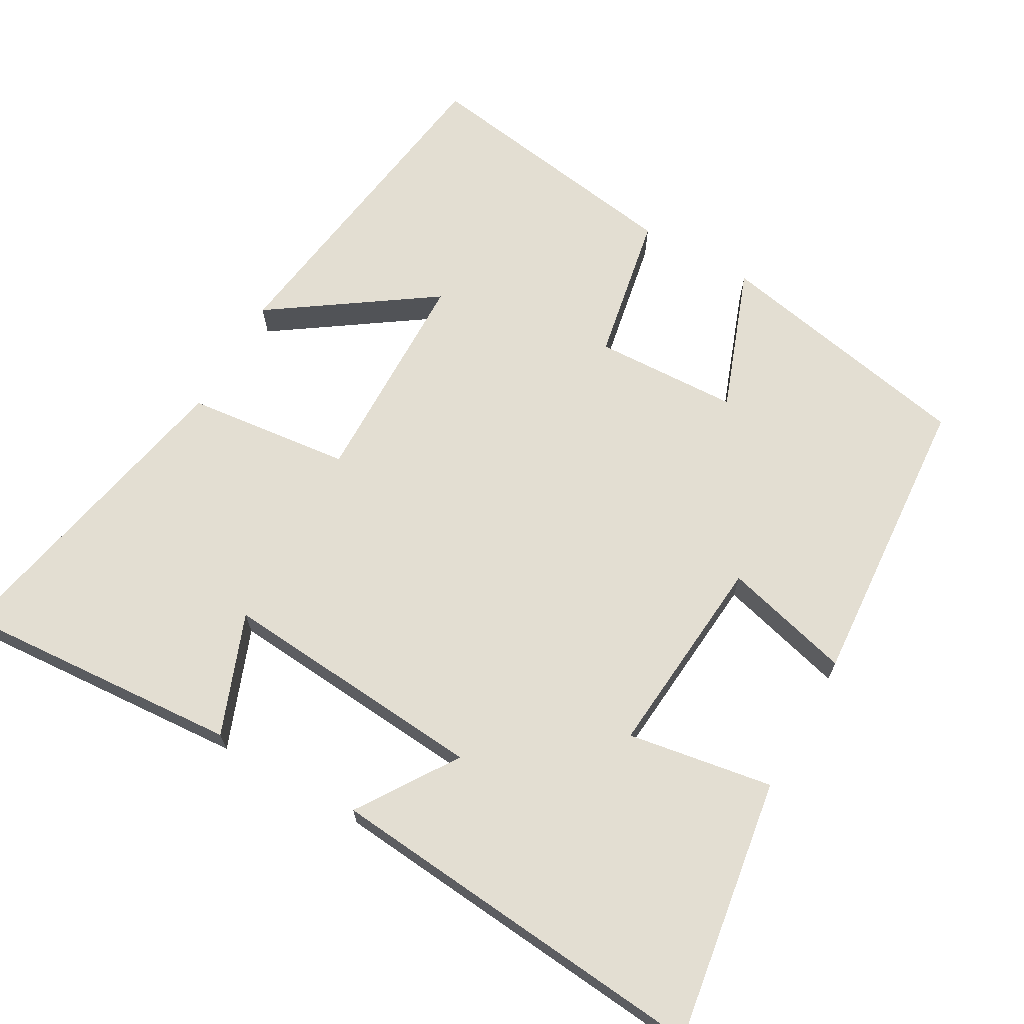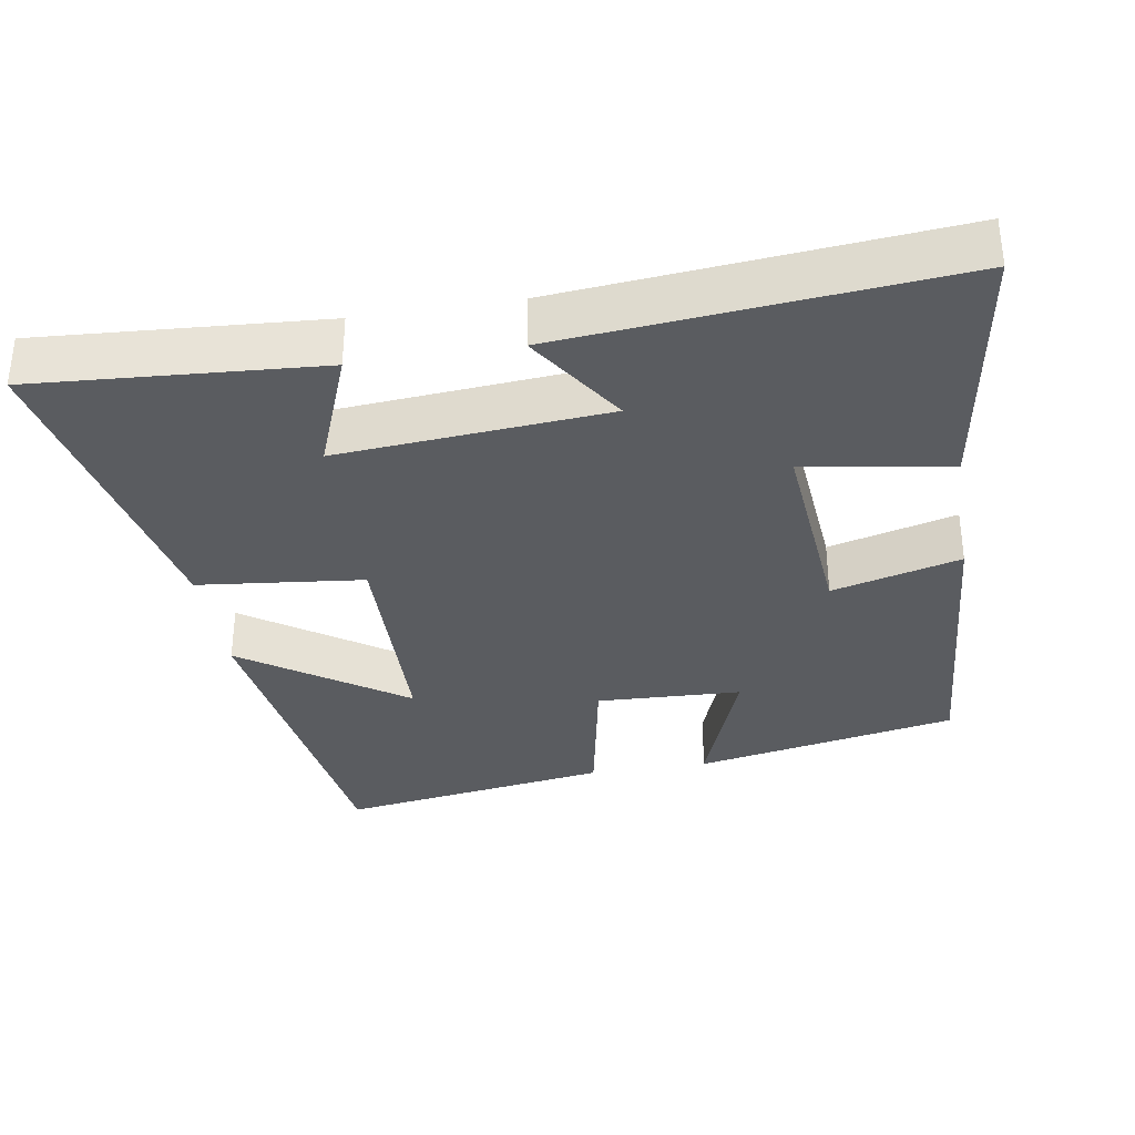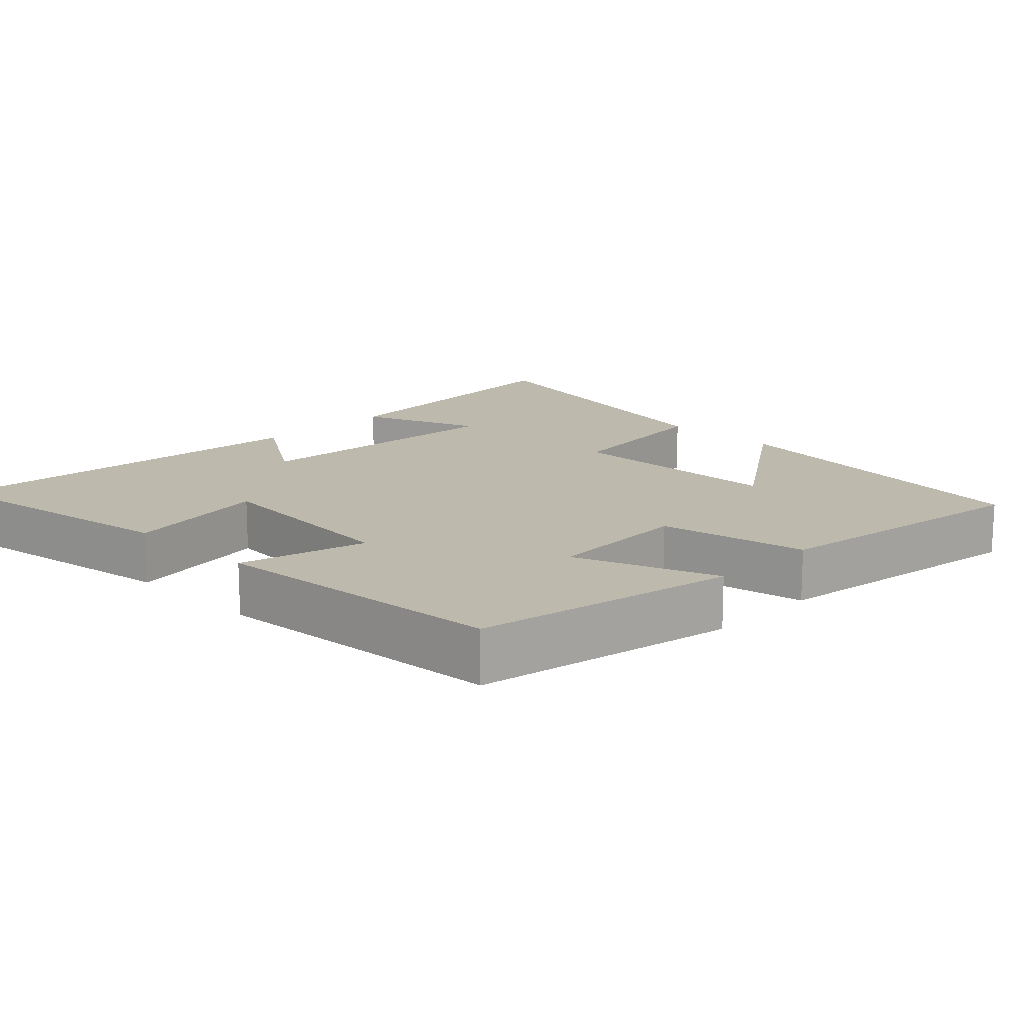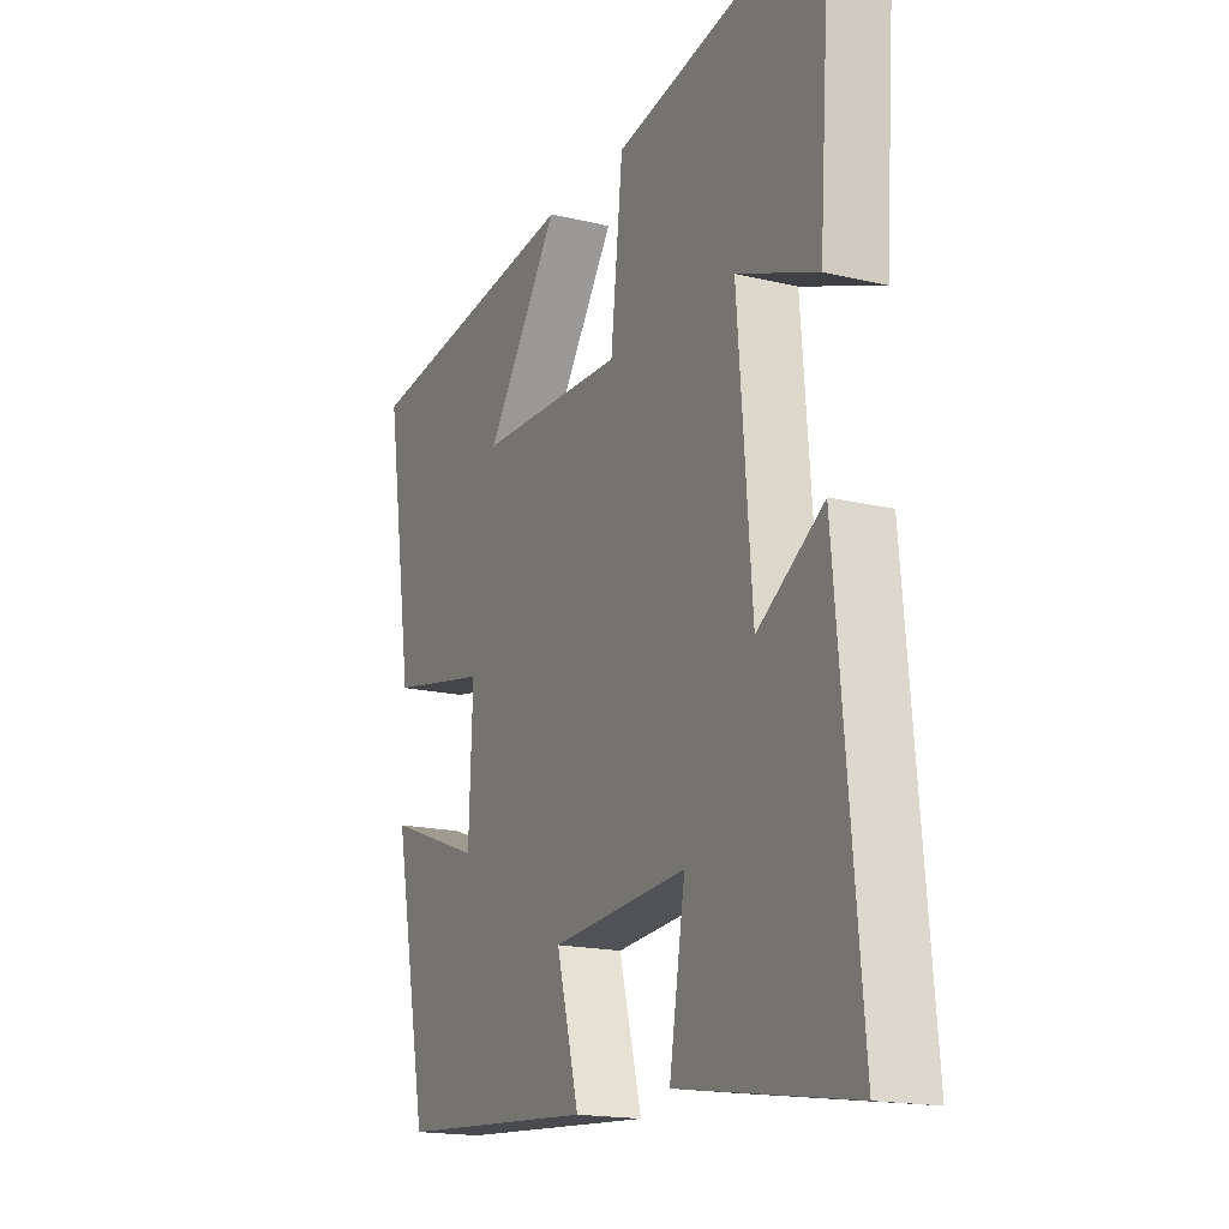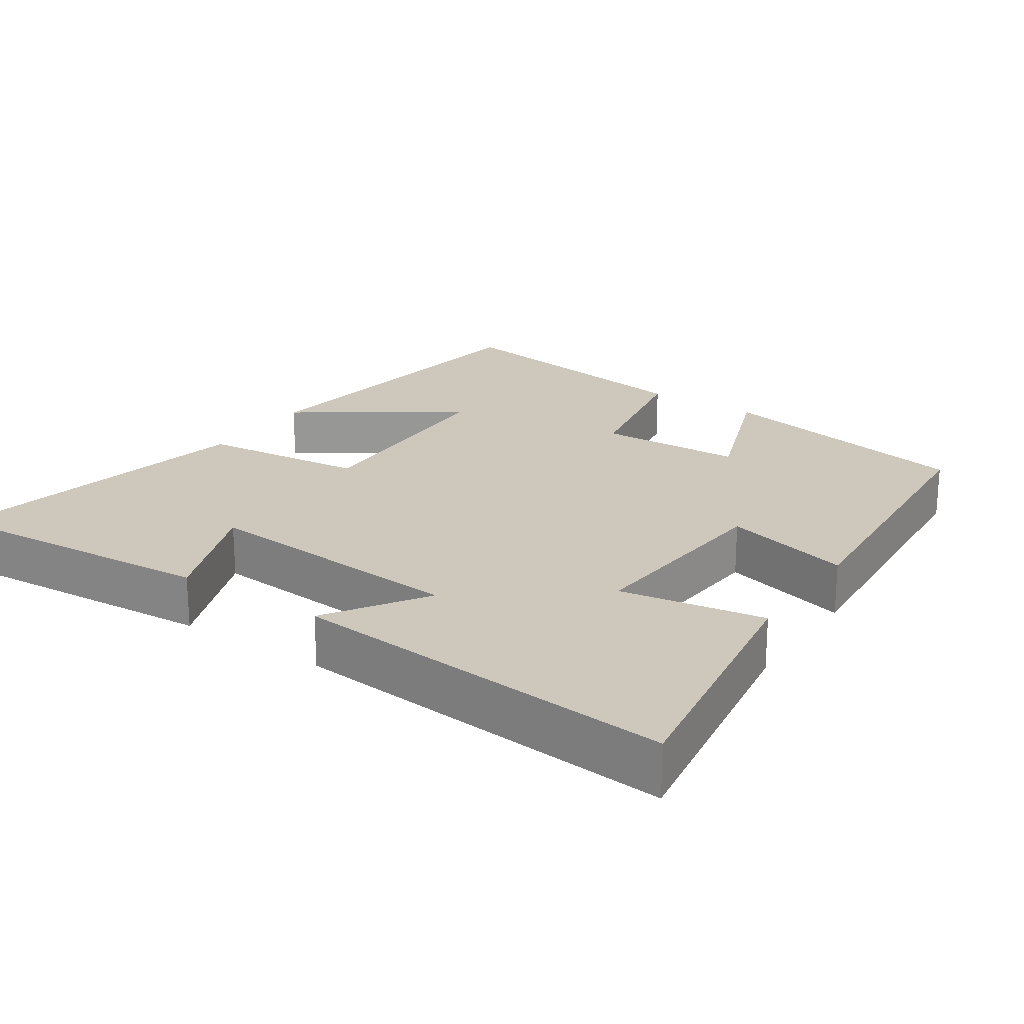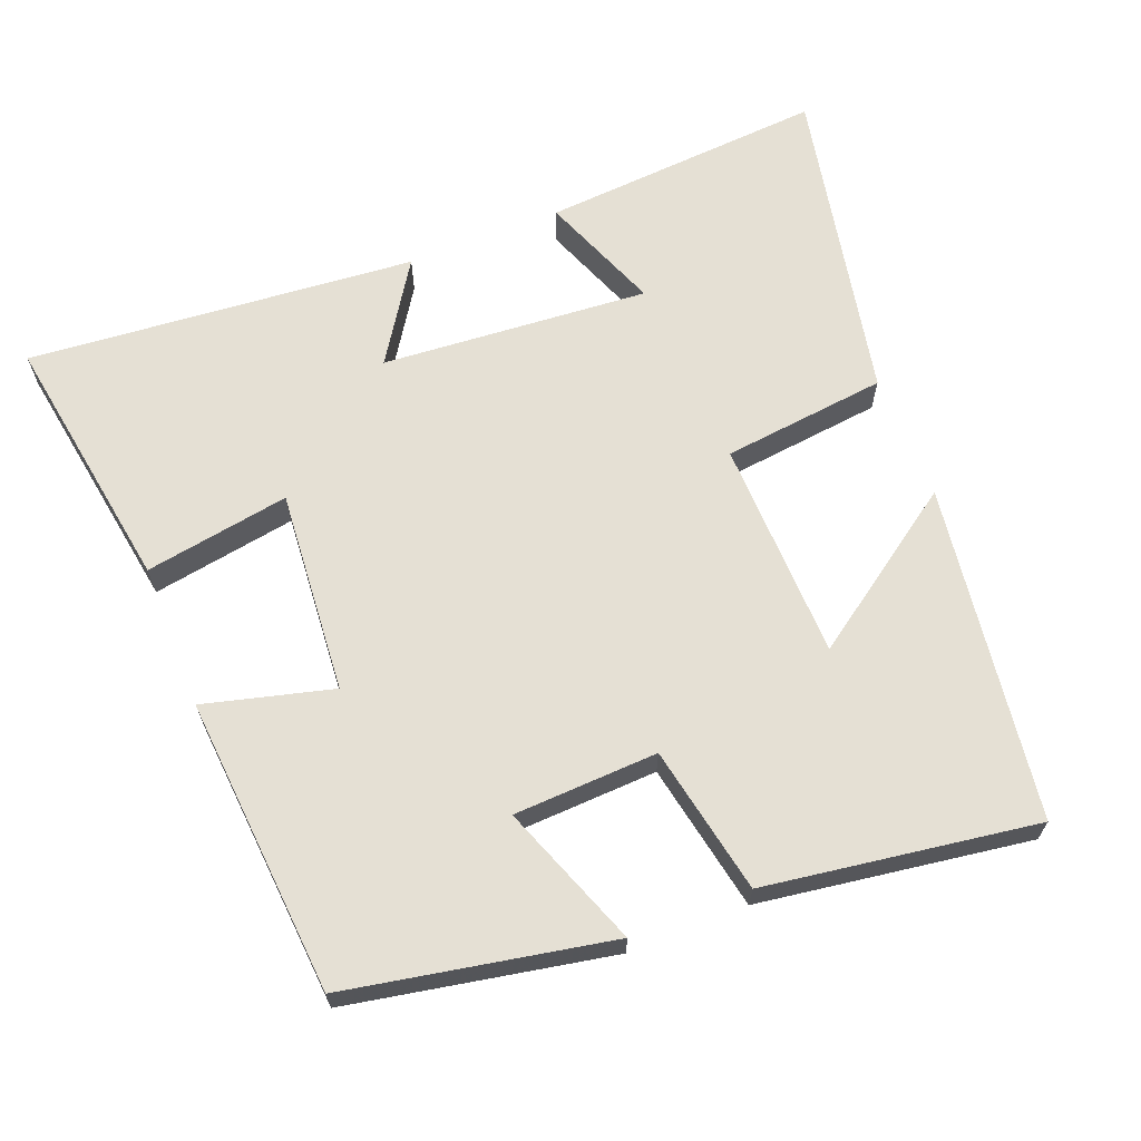
<metadata>
{"format":"obj","ext":"obj","renderer":"f3d","projection":"perspective","resolution":1024,"background":"white","views":[{"elev":67.7,"azim":119.6,"up":"+Y"},{"elev":-34.0,"azim":99.3,"up":"+Y"},{"elev":15.3,"azim":-135.6,"up":"+Y"},{"elev":-17.1,"azim":64.2,"up":"+Z"},{"elev":22.0,"azim":123.8,"up":"+Y"},{"elev":65.4,"azim":-111.8,"up":"+Y"}]}
</metadata>
<code>
v -0.429 0.07 -0.47
v -0.5 0.07 -0.107
v -0.302 0.07 -0.18
v -0.294 0.07 0.02
v -0.5 0.07 0.059
v -0.557 0.07 0.434
v -0.092 0.07 0.5
v -0.245 0.07 0.278
v 0.061 0.07 0.272
v 0.086 0.07 0.5
v 0.527 0.07 0.59
v 0.5 0.07 0.197
v 0.333 0.07 0.261
v 0.363 0.07 -0.109
v 0.5 0.07 -0.019
v 0.549 0.07 -0.556
v 0.186 0.07 -0.5
v 0.219 0.07 -0.299
v -0.063 0.07 -0.323
v -0.016 0.07 -0.5
v -0.429 0 -0.47
v -0.5 0 -0.107
v -0.302 0 -0.18
v -0.294 0 0.02
v -0.5 0 0.059
v -0.557 0 0.434
v -0.092 0 0.5
v -0.245 0 0.278
v 0.061 0 0.272
v 0.086 0 0.5
v 0.527 0 0.59
v 0.5 0 0.197
v 0.333 0 0.261
v 0.363 0 -0.109
v 0.5 0 -0.019
v 0.549 0 -0.556
v 0.186 0 -0.5
v 0.219 0 -0.299
v -0.063 0 -0.323
v -0.016 0 -0.5
f 19 20 1 2
f 15 16 17 18
f 14 15 18
f 13 14 18 19
f 10 11 12 13
f 9 10 13
f 8 9 13 19
f 5 6 7 8
f 4 5 8
f 3 4 8 19
f 2 3 19
f 22 21 40 39
f 38 37 36 35
f 38 35 34
f 39 38 34 33
f 33 32 31 30
f 33 30 29
f 39 33 29 28
f 28 27 26 25
f 28 25 24
f 39 28 24 23
f 39 23 22
f 1 21 22 2
f 2 22 23 3
f 3 23 24 4
f 4 24 25 5
f 5 25 26 6
f 6 26 27 7
f 7 27 28 8
f 8 28 29 9
f 9 29 30 10
f 10 30 31 11
f 11 31 32 12
f 12 32 33 13
f 13 33 34 14
f 14 34 35 15
f 15 35 36 16
f 16 36 37 17
f 17 37 38 18
f 18 38 39 19
f 19 39 40 20
f 20 40 21 1

</code>
